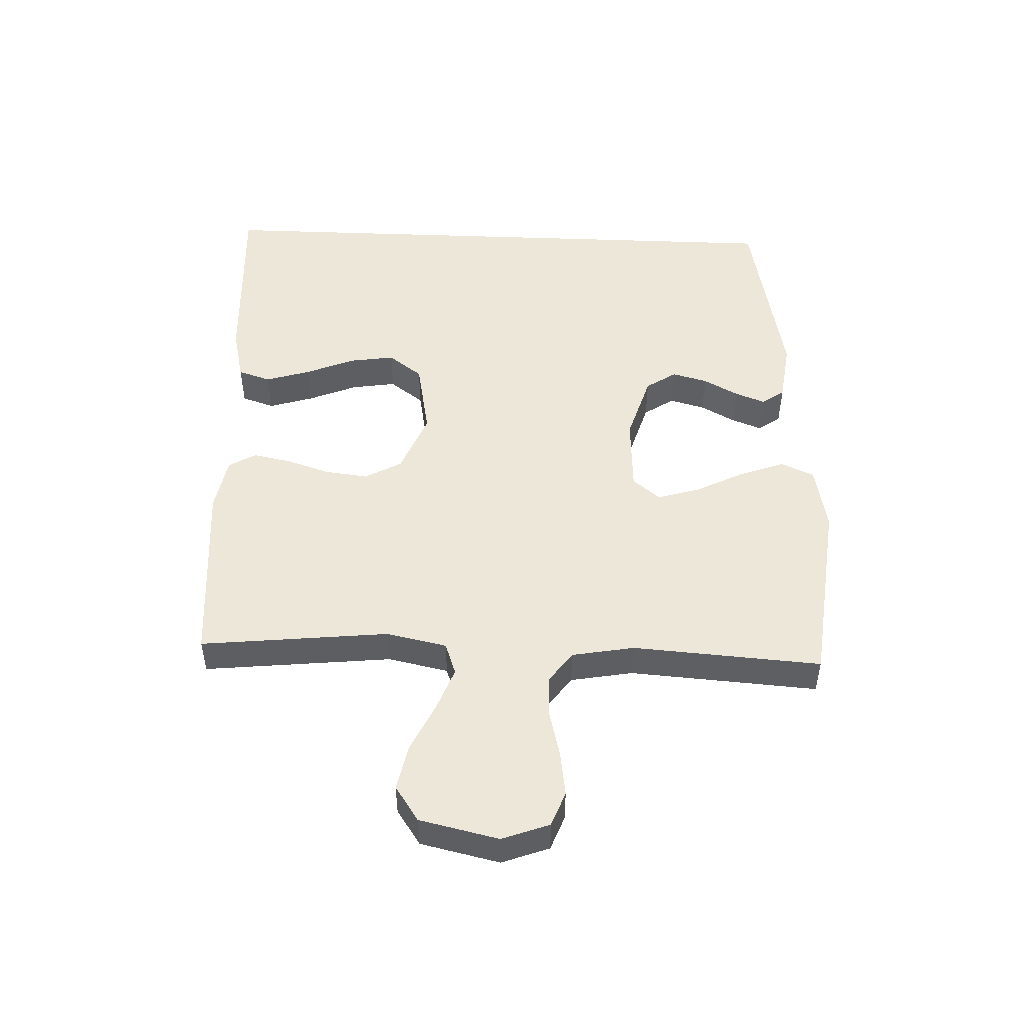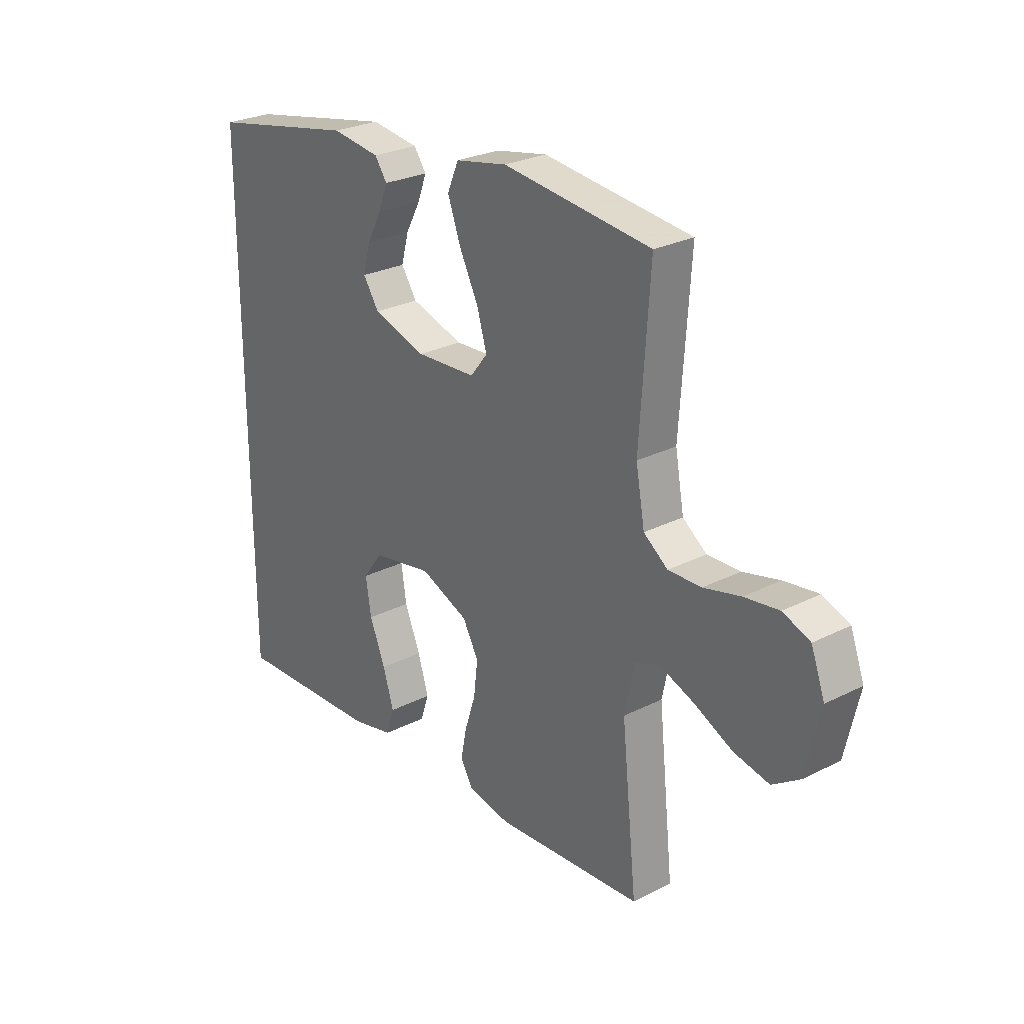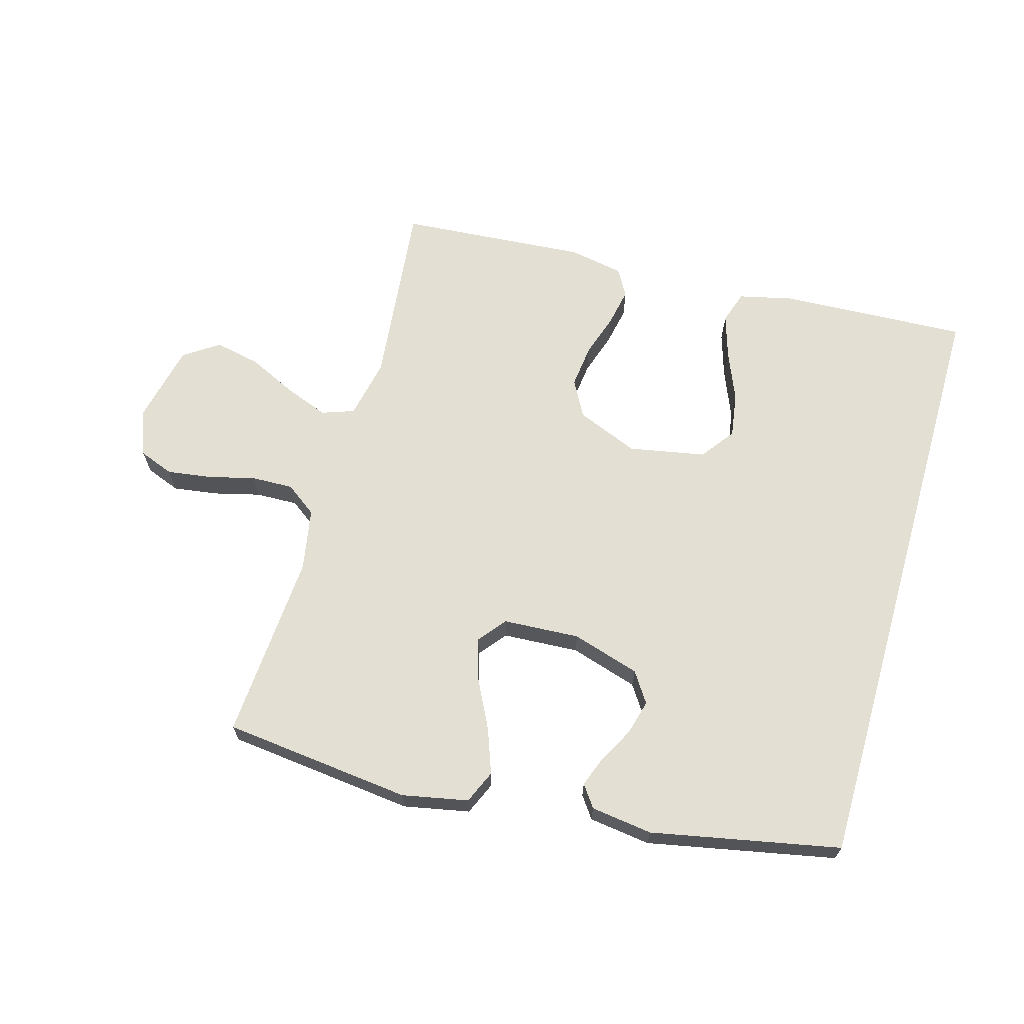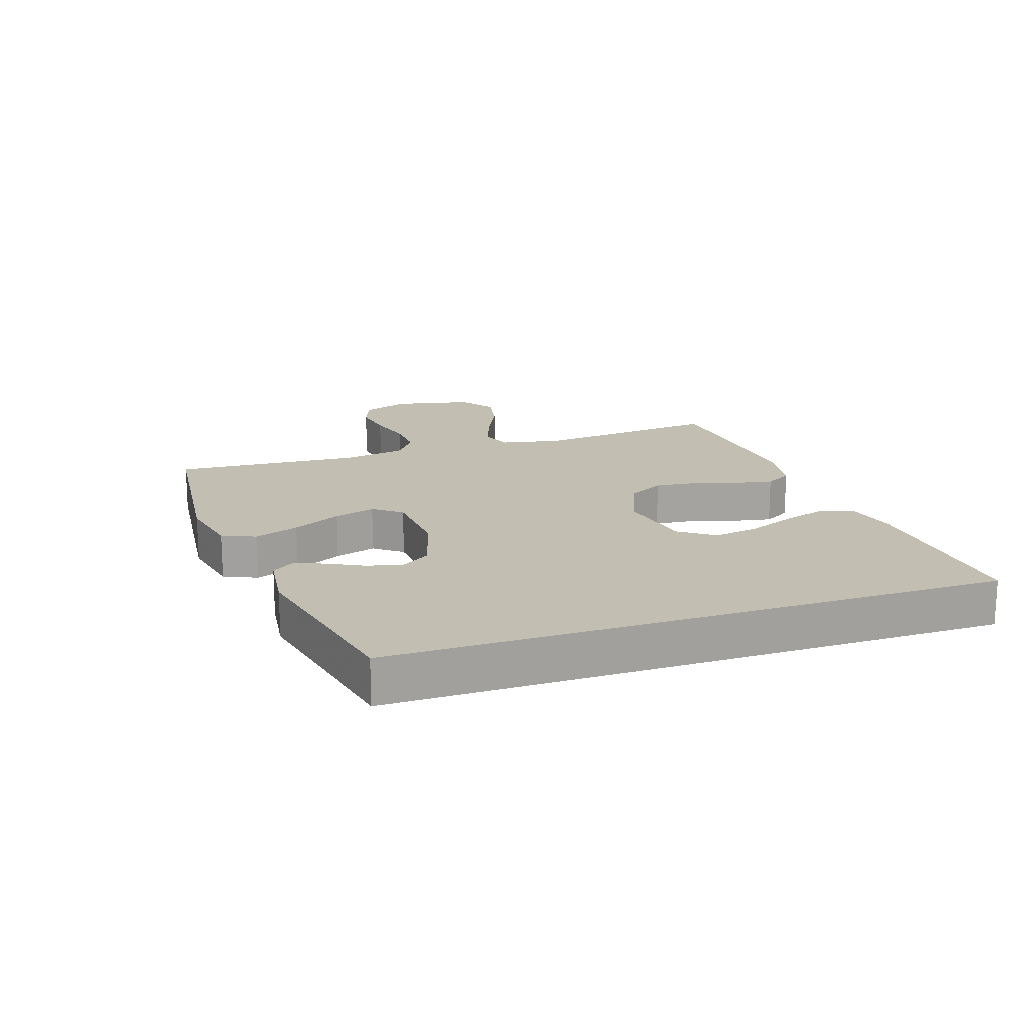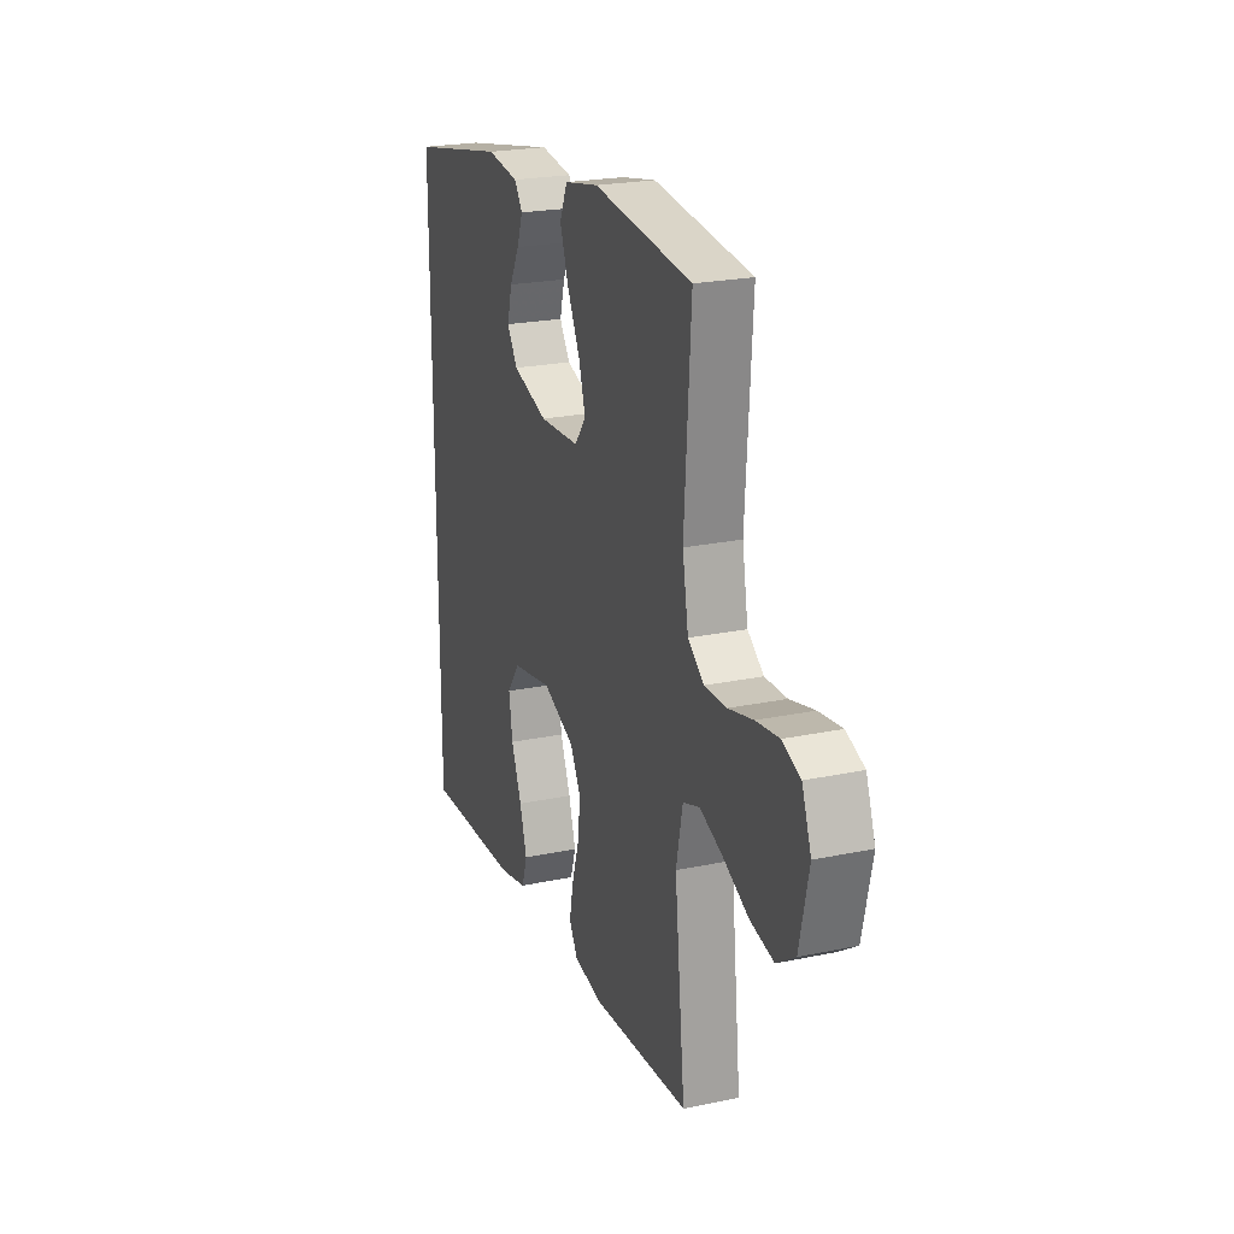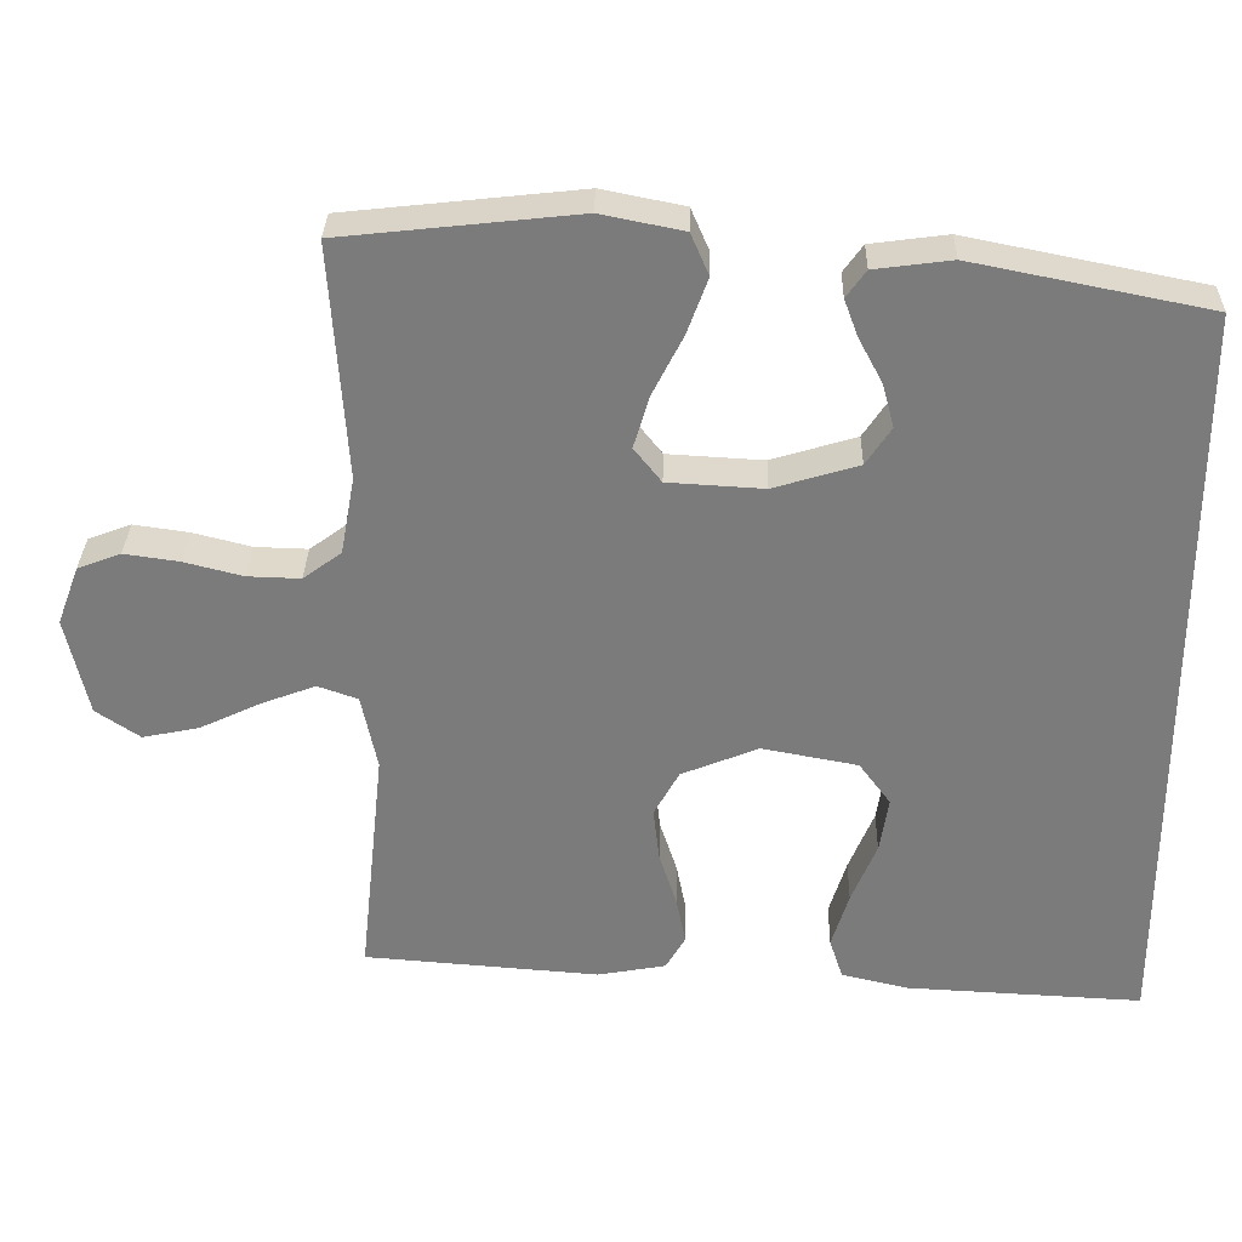
<metadata>
{"format":"obj","ext":"obj","renderer":"f3d","projection":"perspective","resolution":1024,"background":"white","views":[{"elev":49.8,"azim":-87.7,"up":"+Y"},{"elev":26.8,"azim":-128.3,"up":"+Z"},{"elev":66.5,"azim":16.0,"up":"+Y"},{"elev":17.3,"azim":71.1,"up":"+Y"},{"elev":22.9,"azim":-109.7,"up":"+Z"},{"elev":31.4,"azim":1.4,"up":"+Z"}]}
</metadata>
<code>
v -0.5 0.07 -0.5
v -0.468 0.07 -0.2
v -0.488 0.07 -0.104
v -0.539 0.07 -0.086
v -0.608 0.07 -0.112
v -0.686 0.07 -0.149
v -0.758 0.07 -0.164
v -0.814 0.07 -0.126
v -0.842 0.07 0
v -0.814 0.07 0.075
v -0.759 0.07 0.096
v -0.689 0.07 0.086
v -0.614 0.07 0.067
v -0.547 0.07 0.065
v -0.498 0.07 0.101
v -0.48 0.07 0.2
v -0.5 0.07 0.5
v -0.2 0.07 0.533
v -0.095 0.07 0.512
v -0.072 0.07 0.459
v -0.098 0.07 0.388
v -0.137 0.07 0.311
v -0.157 0.07 0.244
v -0.122 0.07 0.2
v 0 0.07 0.193
v 0.108 0.07 0.226
v 0.14 0.07 0.274
v 0.125 0.07 0.33
v 0.095 0.07 0.386
v 0.077 0.07 0.434
v 0.102 0.07 0.469
v 0.2 0.07 0.482
v 0.5 0.07 0.422
v 0.5 0.07 -0.552
v 0.2 0.07 -0.537
v 0.114 0.07 -0.517
v 0.097 0.07 -0.465
v 0.119 0.07 -0.394
v 0.151 0.07 -0.316
v 0.162 0.07 -0.245
v 0.122 0.07 -0.191
v 0 0.07 -0.168
v -0.098 0.07 -0.208
v -0.13 0.07 -0.266
v -0.122 0.07 -0.335
v -0.1 0.07 -0.403
v -0.088 0.07 -0.464
v -0.113 0.07 -0.507
v -0.2 0.07 -0.523
v -0.5 0 -0.5
v -0.468 0 -0.2
v -0.488 0 -0.104
v -0.539 0 -0.086
v -0.608 0 -0.112
v -0.686 0 -0.149
v -0.758 0 -0.164
v -0.814 0 -0.126
v -0.842 0 0
v -0.814 0 0.075
v -0.759 0 0.096
v -0.689 0 0.086
v -0.614 0 0.067
v -0.547 0 0.065
v -0.498 0 0.101
v -0.48 0 0.2
v -0.5 0 0.5
v -0.2 0 0.533
v -0.095 0 0.512
v -0.072 0 0.459
v -0.098 0 0.388
v -0.137 0 0.311
v -0.157 0 0.244
v -0.122 0 0.2
v 0 0 0.193
v 0.108 0 0.226
v 0.14 0 0.274
v 0.125 0 0.33
v 0.095 0 0.386
v 0.077 0 0.434
v 0.102 0 0.469
v 0.2 0 0.482
v 0.5 0 0.422
v 0.5 0 -0.552
v 0.2 0 -0.537
v 0.114 0 -0.517
v 0.097 0 -0.465
v 0.119 0 -0.394
v 0.151 0 -0.316
v 0.162 0 -0.245
v 0.122 0 -0.191
v 0 0 -0.168
v -0.098 0 -0.208
v -0.13 0 -0.266
v -0.122 0 -0.335
v -0.1 0 -0.403
v -0.088 0 -0.464
v -0.113 0 -0.507
v -0.2 0 -0.523
f 49 1 2
f 48 49 2
f 47 48 2
f 46 47 2
f 45 46 2
f 44 45 2 3
f 43 44 3
f 42 43 3 4
f 37 38 39
f 36 37 39
f 35 36 39
f 34 35 39
f 33 34 39
f 33 39 40
f 31 32 33
f 30 31 33
f 29 30 33
f 28 29 33
f 27 28 33
f 33 40 41
f 27 33 41
f 26 27 41
f 20 21 22
f 19 20 22
f 18 19 22
f 17 18 22
f 16 17 22
f 15 16 22 23
f 14 15 23 24
f 11 12 13
f 10 11 13
f 9 10 13
f 8 9 13
f 7 8 13
f 6 7 13
f 5 6 13
f 4 5 13 14
f 14 24 25
f 4 14 25
f 42 4 25
f 25 26 41 42
f 51 50 98
f 51 98 97
f 51 97 96
f 51 96 95
f 51 95 94
f 52 51 94 93
f 52 93 92
f 53 52 92 91
f 88 87 86
f 88 86 85
f 88 85 84
f 88 84 83
f 88 83 82
f 89 88 82
f 82 81 80
f 82 80 79
f 82 79 78
f 82 78 77
f 82 77 76
f 90 89 82
f 90 82 76
f 90 76 75
f 71 70 69
f 71 69 68
f 71 68 67
f 71 67 66
f 71 66 65
f 72 71 65 64
f 73 72 64 63
f 62 61 60
f 62 60 59
f 62 59 58
f 62 58 57
f 62 57 56
f 62 56 55
f 62 55 54
f 63 62 54 53
f 74 73 63
f 74 63 53
f 74 53 91
f 91 90 75 74
f 1 50 51 2
f 2 51 52 3
f 3 52 53 4
f 4 53 54 5
f 5 54 55 6
f 6 55 56 7
f 7 56 57 8
f 8 57 58 9
f 9 58 59 10
f 10 59 60 11
f 11 60 61 12
f 12 61 62 13
f 13 62 63 14
f 14 63 64 15
f 15 64 65 16
f 16 65 66 17
f 17 66 67 18
f 18 67 68 19
f 19 68 69 20
f 20 69 70 21
f 21 70 71 22
f 22 71 72 23
f 23 72 73 24
f 24 73 74 25
f 25 74 75 26
f 26 75 76 27
f 27 76 77 28
f 28 77 78 29
f 29 78 79 30
f 30 79 80 31
f 31 80 81 32
f 32 81 82 33
f 33 82 83 34
f 34 83 84 35
f 35 84 85 36
f 36 85 86 37
f 37 86 87 38
f 38 87 88 39
f 39 88 89 40
f 40 89 90 41
f 41 90 91 42
f 42 91 92 43
f 43 92 93 44
f 44 93 94 45
f 45 94 95 46
f 46 95 96 47
f 47 96 97 48
f 48 97 98 49
f 49 98 50 1

</code>
